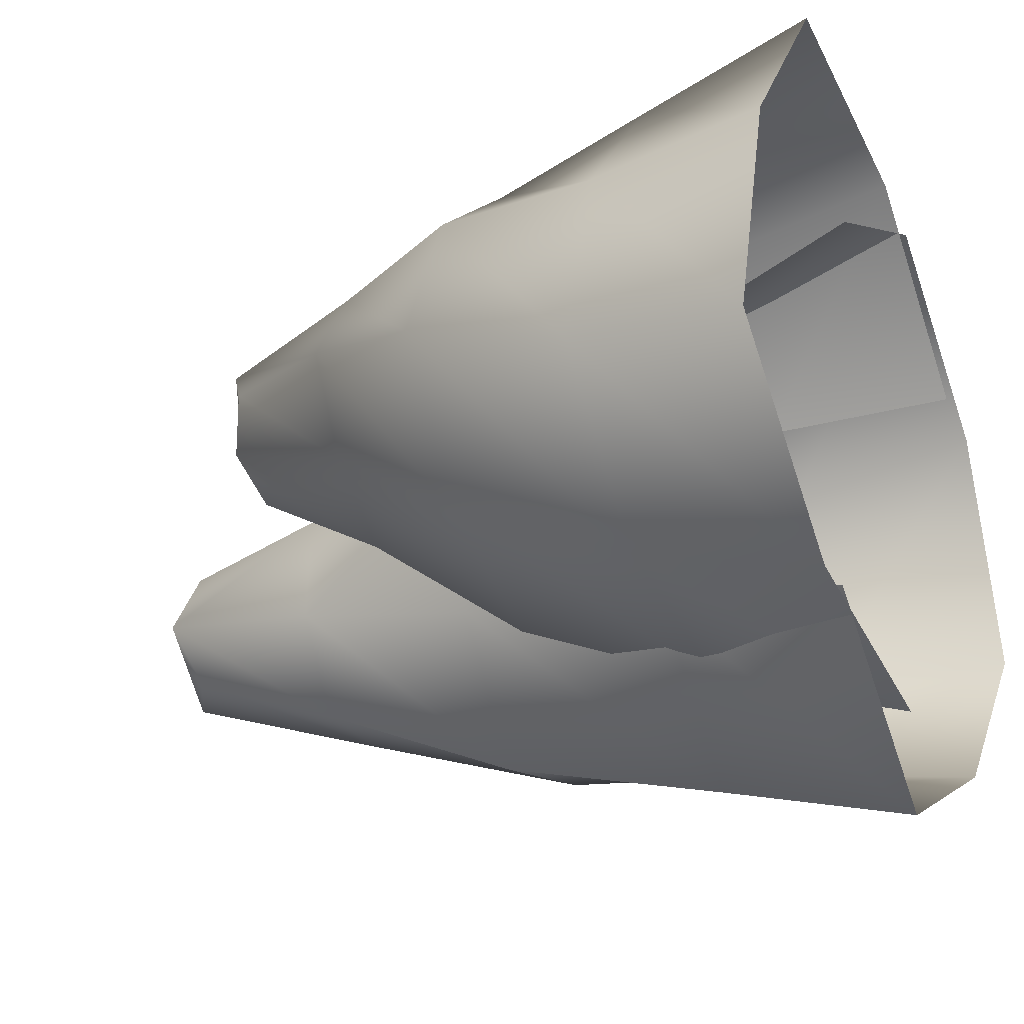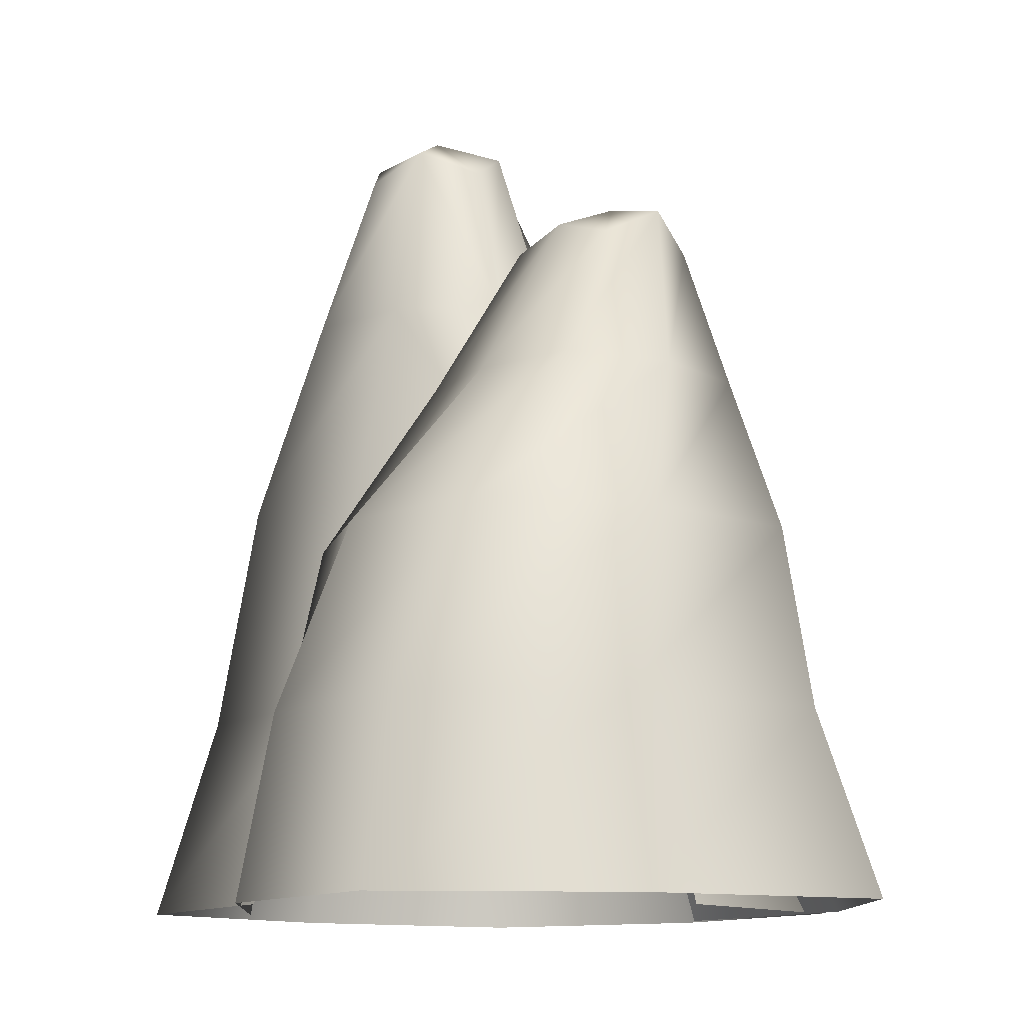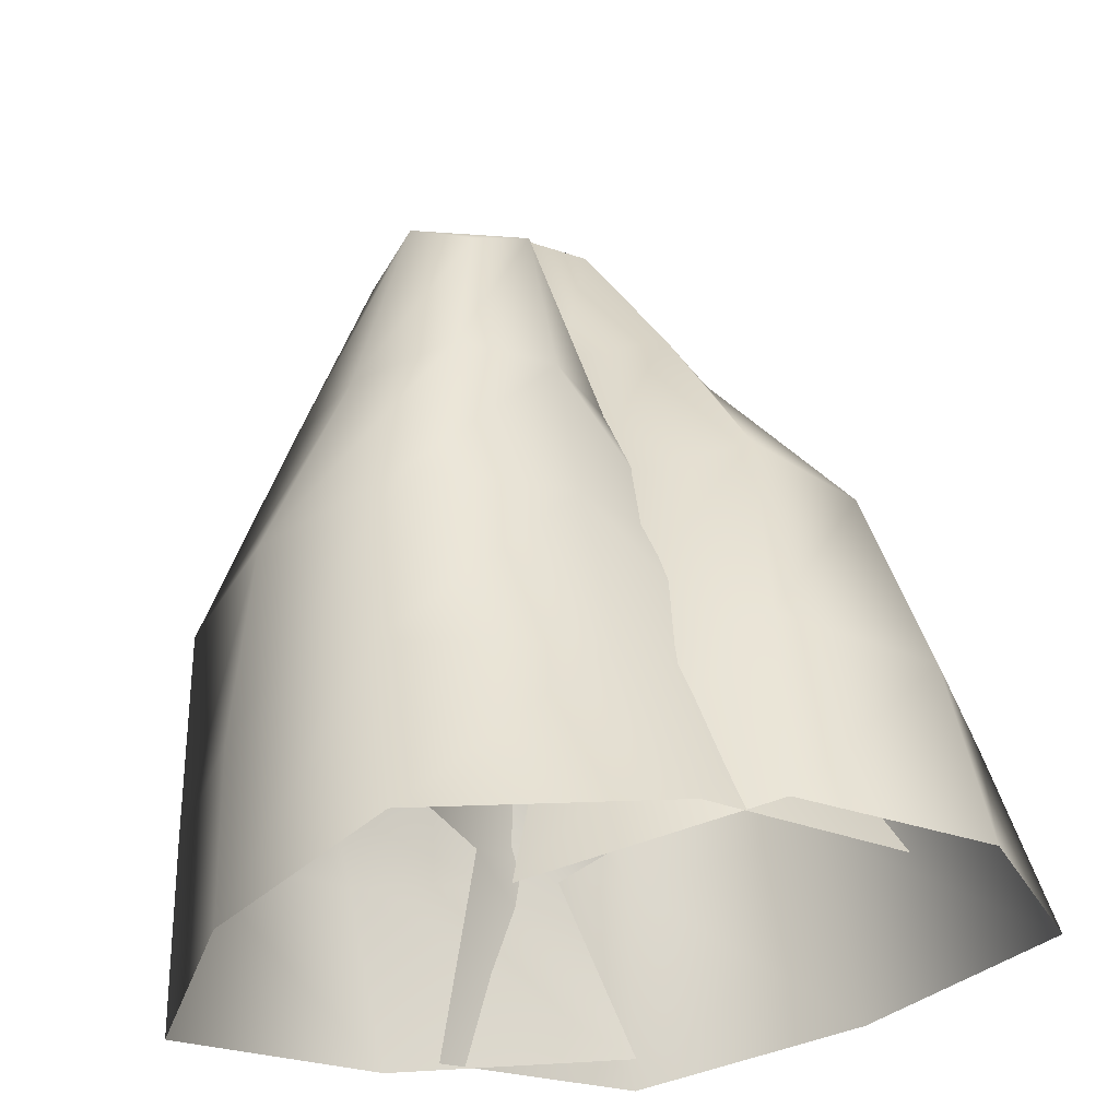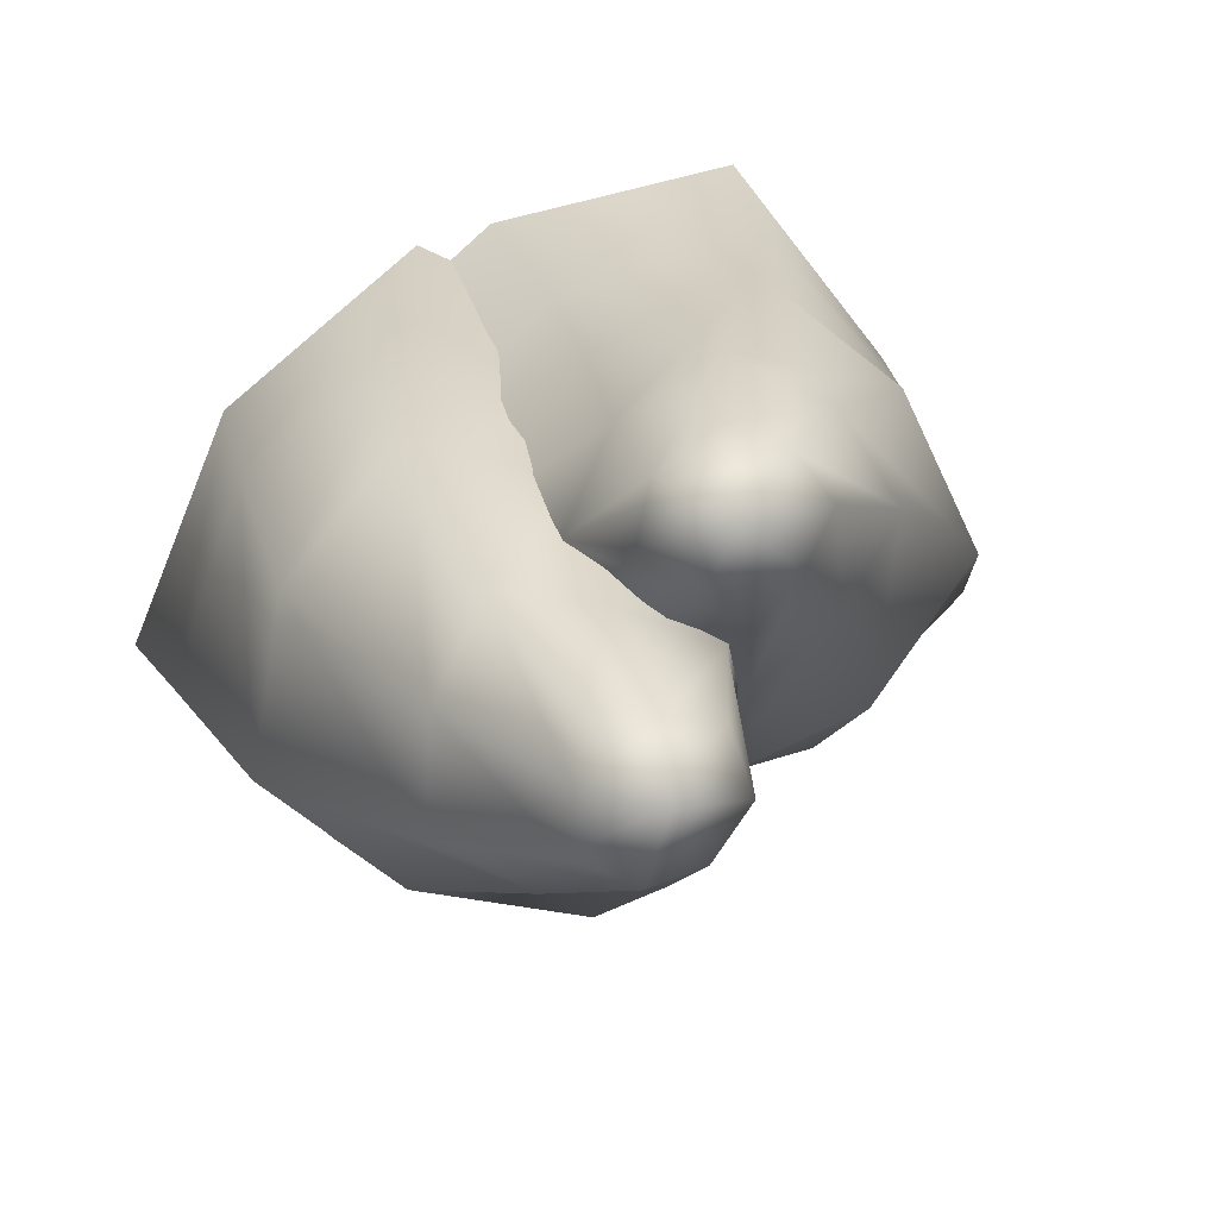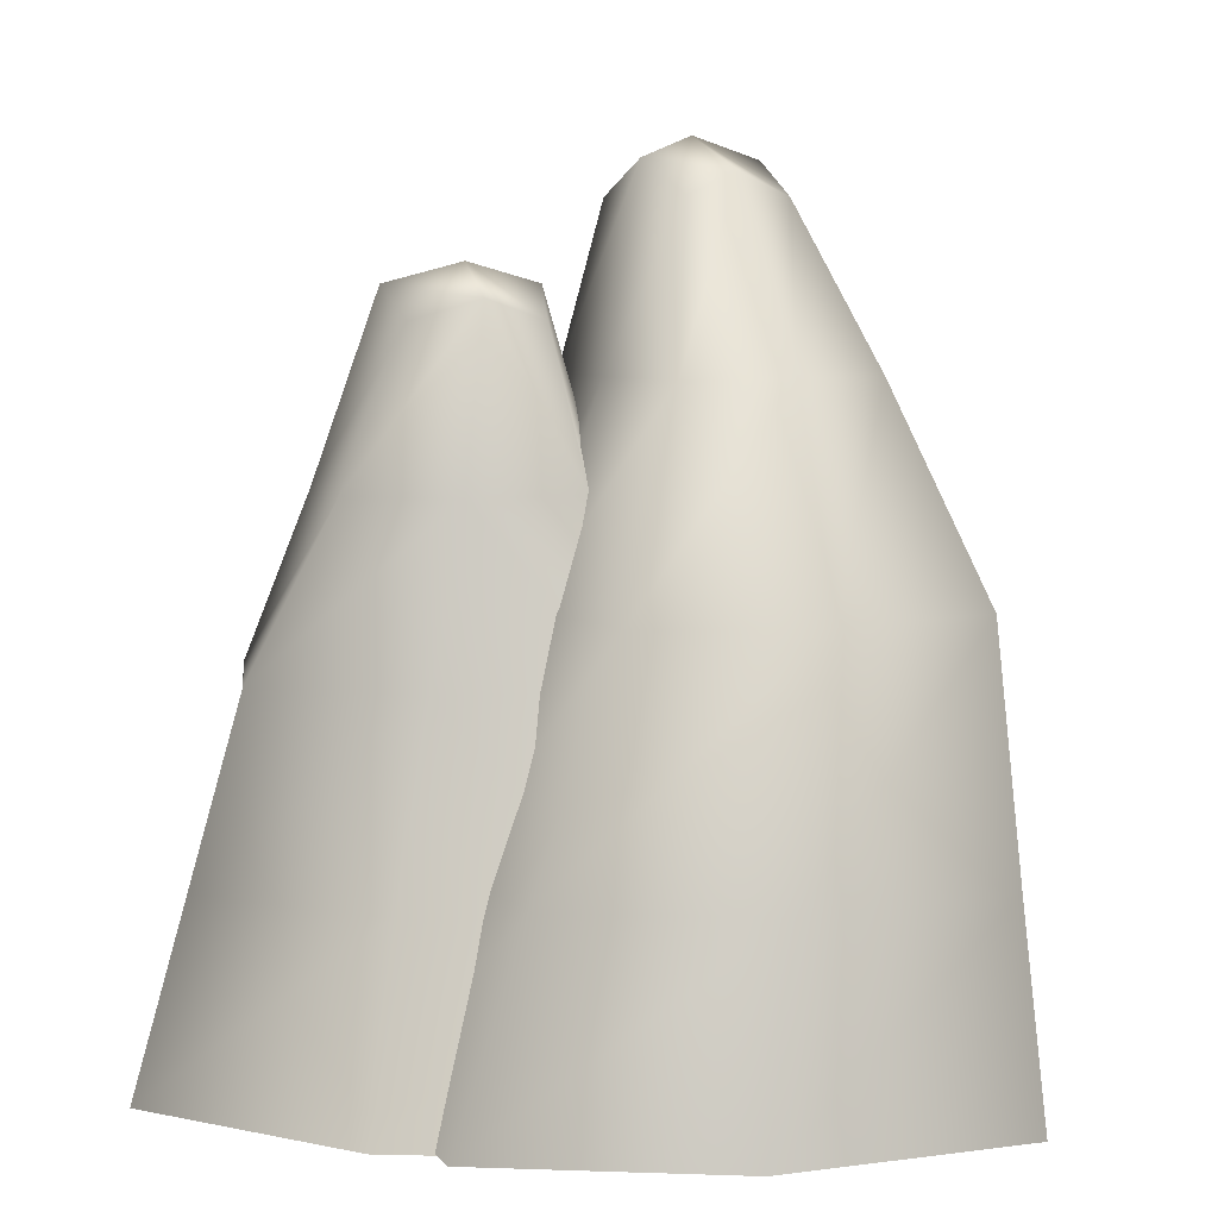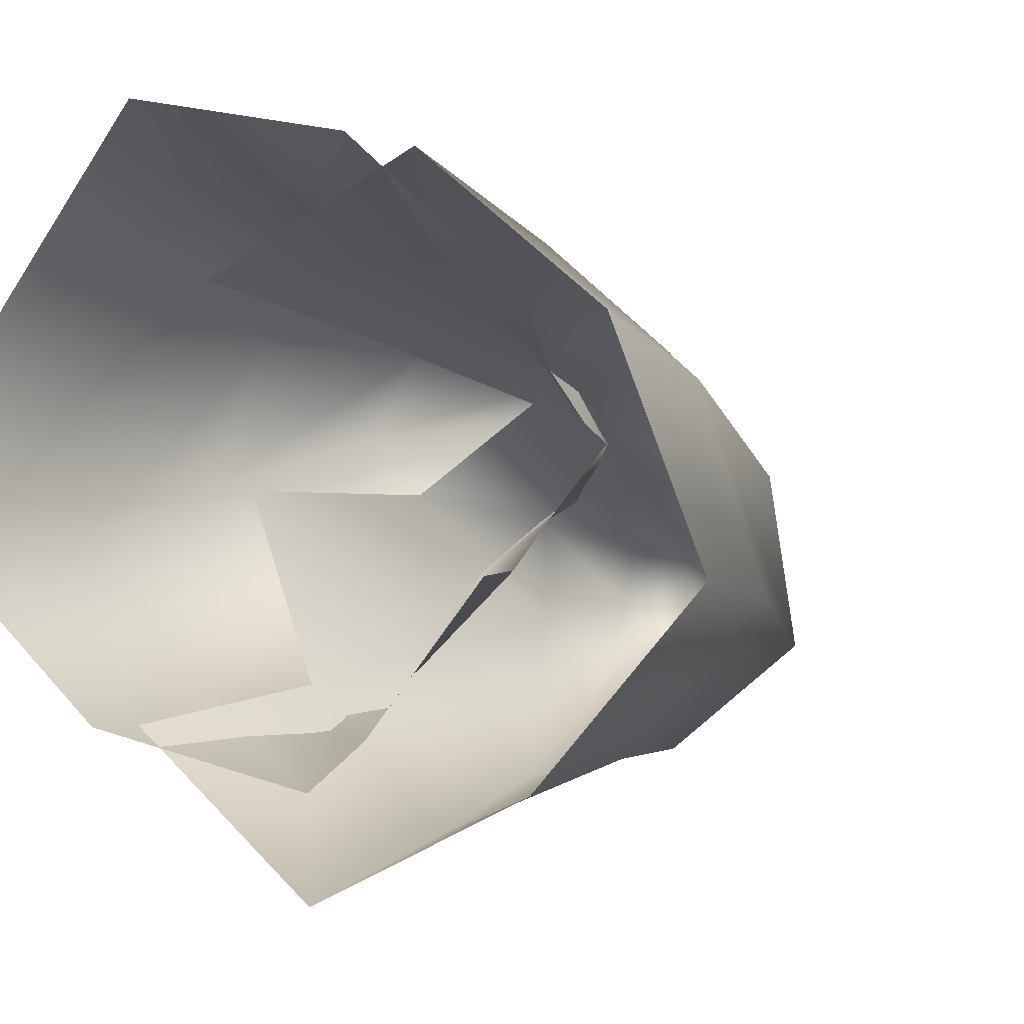
<metadata>
{"format":"obj","ext":"obj","renderer":"f3d","projection":"perspective","resolution":1024,"background":"white","views":[{"elev":-24.0,"azim":-64.9,"up":"+Z"},{"elev":-11.4,"azim":-79.2,"up":"+Y"},{"elev":60.6,"azim":-8.0,"up":"+Z"},{"elev":9.5,"azim":171.1,"up":"+Z"},{"elev":6.4,"azim":45.9,"up":"+Y"},{"elev":-3.7,"azim":29.2,"up":"+Z"}]}
</metadata>
<code>
g default
v 17.42 -1.885 -3.923
v 0.8371 -1.885 -15.94
v 3.836 30.27 -5.462
v -0.9763 30.27 -6.059
v 3.239 30.27 -0.6507
v -1.573 30.27 -1.247
v 5.408 -1.885 12.66
v -0.6449 23.85 -8.443
v 7.747 23.85 -6.299
v 5.603 23.85 2.093
v -2.789 23.85 -0.05153
v 0.6671 15.72 -11.66
v 13.26 15.72 -5.967
v 7.568 15.72 6.625
v -5.024 15.72 0.9345
v 1.682 6.462 -13.63
v 15.96 6.462 -4.217
v 6.546 6.462 10.06
v -7.735 6.462 0.6467
v -4.079 -1.885 8.302
v -1.452 6.462 6.655
v 0.8164 15.72 4.789
v 1.268 23.85 1.564
v 0.8445 31.66 -0.7665
v 1.433 31.66 -6.421
v 3.838 23.85 -8.494
v 7.637 15.72 -10.3
v 9.834 6.462 -10.46
v 10.32 -1.885 -11.58
v -7.276 -1.885 -9.171
v -4.676 6.462 -7.581
v -3.628 15.72 -6.016
v -2.98 23.85 -4.57
v -2.328 31.14 -3.685
v 0.6638 32.52 -3.578
v 3.631 31.14 -3.02
v 7.541 23.85 -1.882
v 12.16 15.72 1.118
v 13.23 6.462 4.225
v 13.52 -1.885 5.895
v -17.43 -1.949 -2.245
v -8 -1.949 15.94
v -6.139 25.86 5.145
v -1.988 25.86 7.918
v -3.365 25.86 0.9949
v 0.7848 25.86 3.768
v 0.7608 -1.949 -11.67
v 10.19 -1.949 6.515
v -3.358 19.76 9.916
v -10 19.76 4.136
v -4.224 19.76 -2.511
v 2.423 19.76 3.27
v -5.979 13.01 12.22
v -14.76 13.01 1.373
v -3.916 13.01 -7.41
v 4.867 13.01 3.436
v -7.728 5.489 13.49
v -16.27 5.489 -1.353
v -1.425 5.489 -9.896
v 7.119 5.489 4.95
v 4.199 5.489 -3.251
v 1.345 13.01 -2.691
v -0.5263 19.76 -0.05038
v -1.217 27.15 2.193
v -4.375 27.15 7.127
v -7.454 19.76 7.916
v -11.66 13.01 7.836
v -13.59 5.489 6.989
v -14.52 -1.949 7.784
v 2.29 -1.949 13.54
v 0.6825 5.489 10.94
v 0.4549 13.01 9.076
v 0.533 19.76 7.463
v 0.3532 26.66 6.351
v -2.352 27.95 4.856
v -4.824 26.66 2.983
v -7.8 19.76 0.2158
v -10.56 13.01 -4.523
v -10.03 5.489 -7.677
v -9.528 -1.949 -9.266
g pCube16
f 29 2 16 28
f 25 4 34 35
f 2 30 31 16
f 40 1 17 39
f 26 8 4 25
f 37 9 3 36
f 24 6 11 23
f 8 33 34 4
f 27 12 8 26
f 38 13 9 37
f 23 11 15 22
f 12 32 33 8
f 28 16 12 27
f 39 17 13 38
f 16 31 32 12
f 18 21 20 7
f 14 22 21 18
f 10 23 22 14
f 5 24 23 10
f 3 25 35 36
f 9 26 25 3
f 13 27 26 9
f 17 28 27 13
f 1 29 28 17
f 32 31 19 15
f 33 32 15 11
f 34 33 11 6
f 35 34 6 24
f 36 35 24 5
f 10 37 36 5
f 14 38 37 10
f 18 39 38 14
f 7 40 39 18
f 69 42 57 68
f 65 44 74 75
f 42 70 71 57
f 80 41 58 79
f 66 49 44 65
f 77 50 43 76
f 64 46 52 63
f 49 73 74 44
f 67 53 49 66
f 78 54 50 77
f 53 72 73 49
f 68 57 53 67
f 79 58 54 78
f 57 71 72 53
f 55 62 61 59
f 51 63 62 55
f 45 64 63 51
f 43 65 75 76
f 50 66 65 43
f 54 67 66 50
f 58 68 67 54
f 41 69 68 58
f 70 48 60 71
f 72 71 60 56
f 73 72 56 52
f 74 73 52 46
f 75 74 46 64
f 76 75 64 45
f 51 77 76 45
f 55 78 77 51
f 59 79 78 55
f 47 80 79 59

</code>
